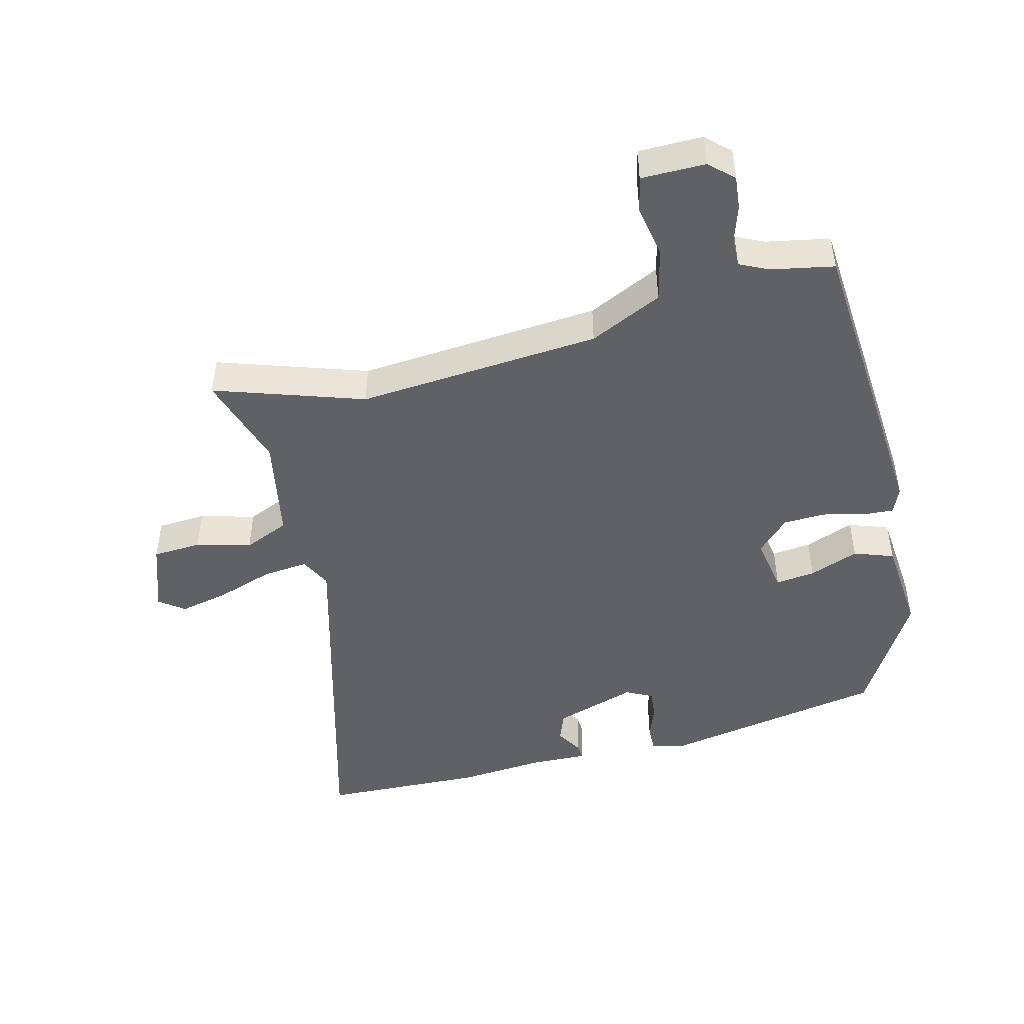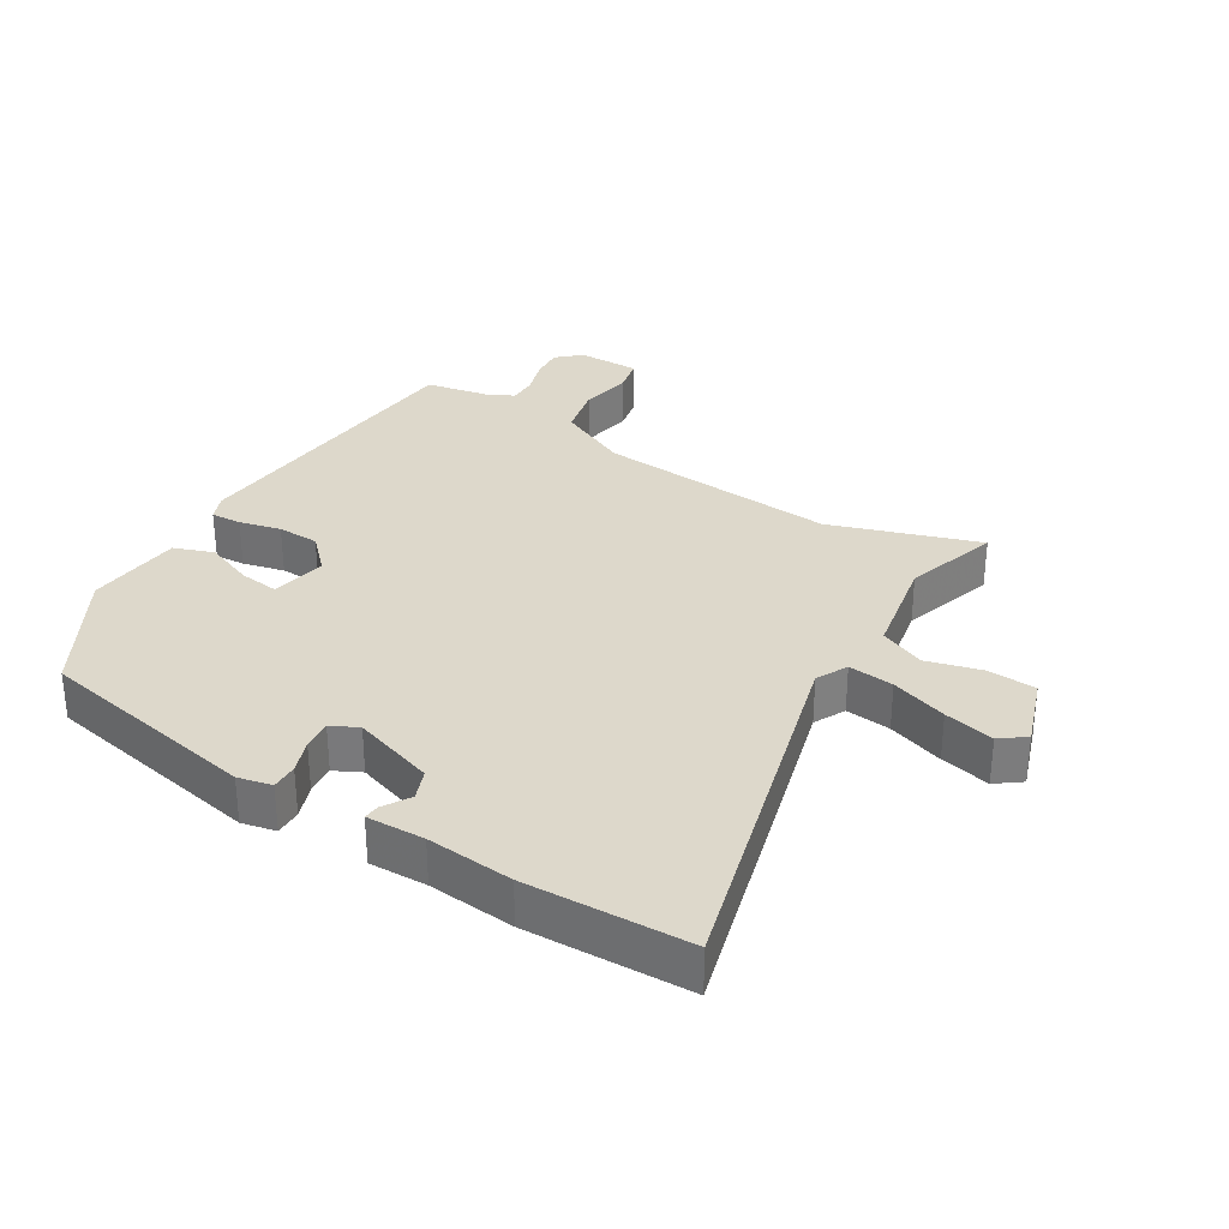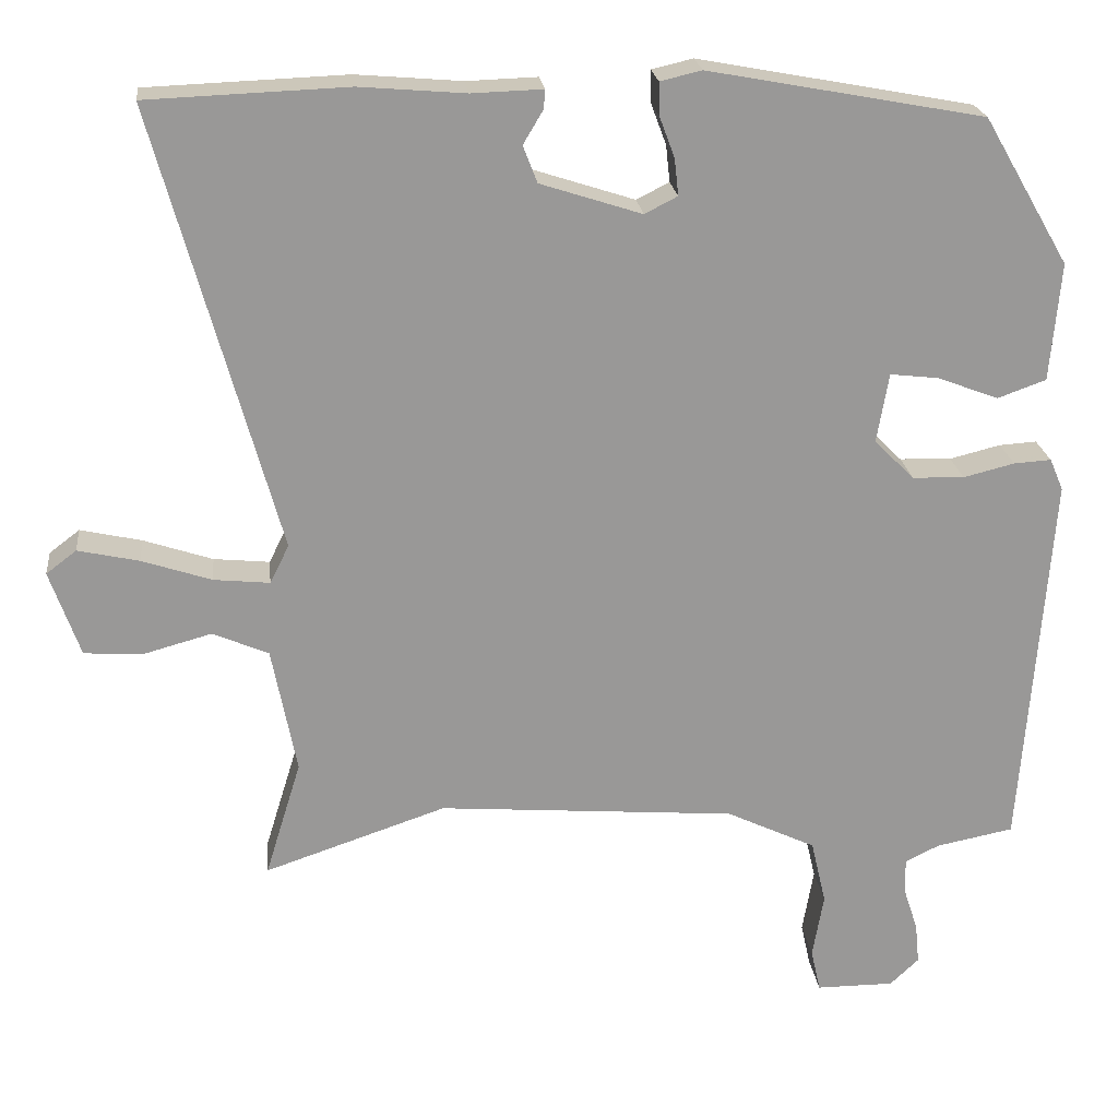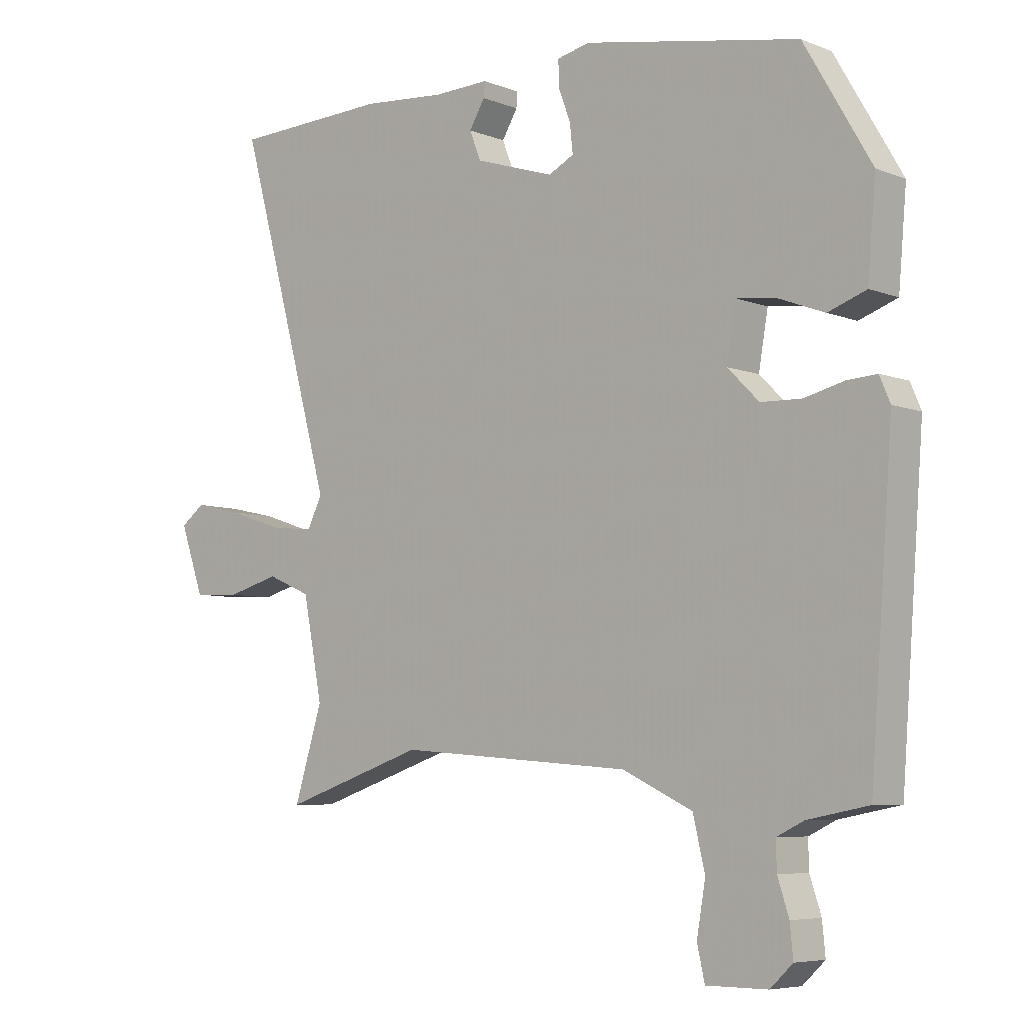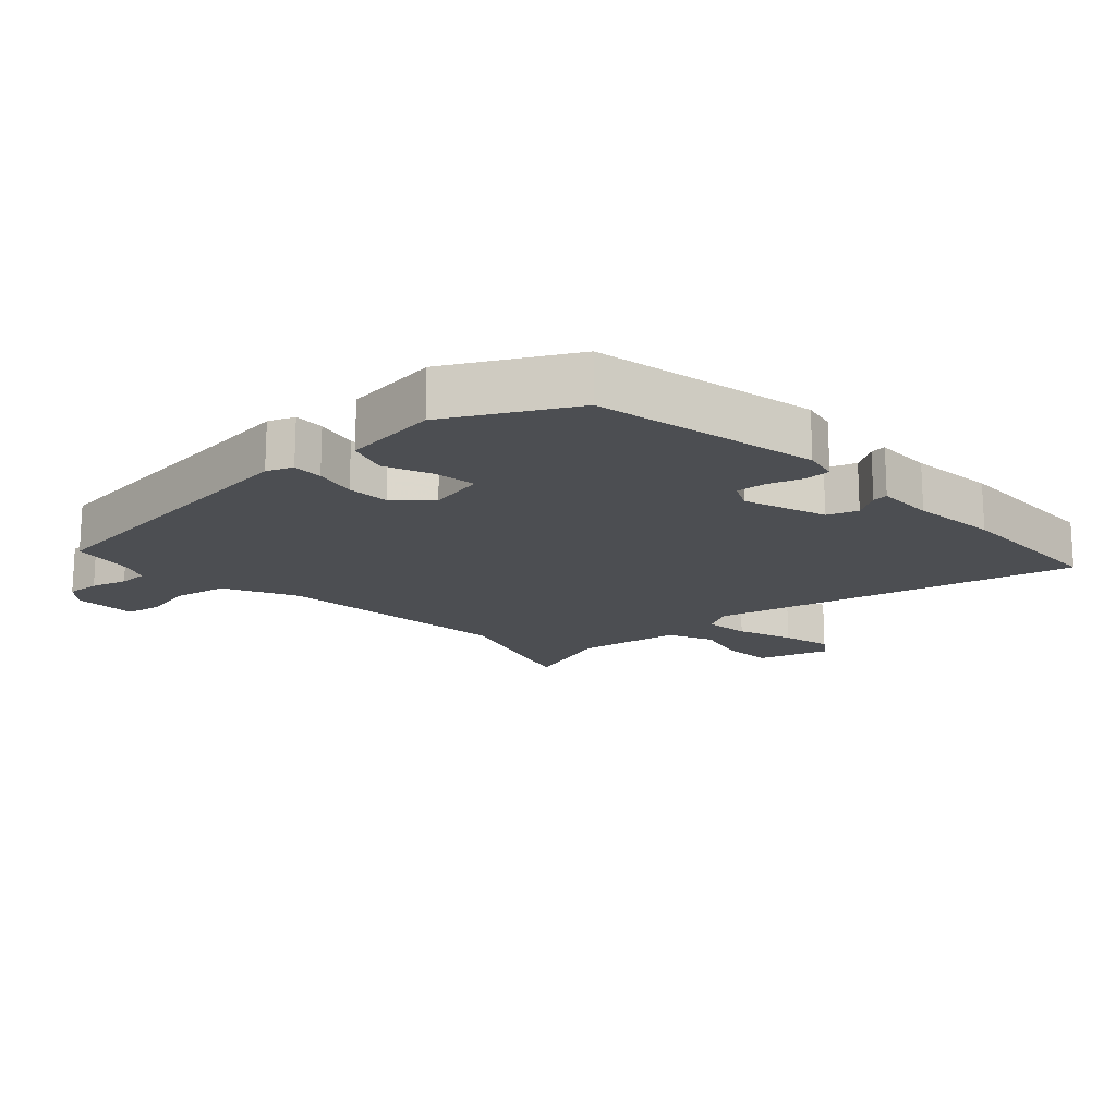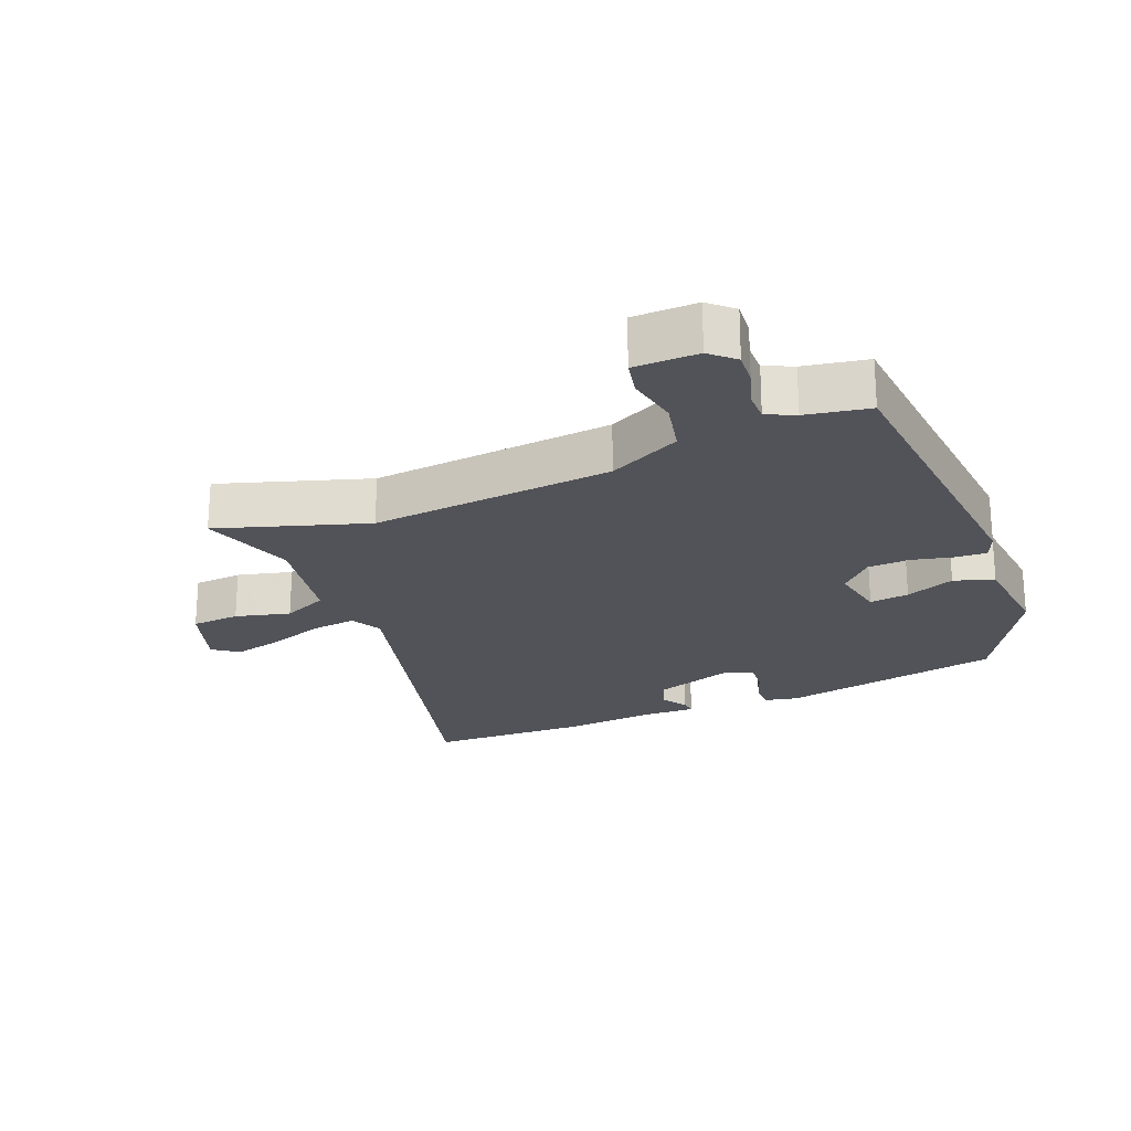
<metadata>
{"format":"obj","ext":"obj","renderer":"f3d","projection":"perspective","resolution":1024,"background":"white","views":[{"elev":-46.7,"azim":-165.6,"up":"+Y"},{"elev":31.5,"azim":31.8,"up":"+Y"},{"elev":21.7,"azim":173.7,"up":"+Z"},{"elev":-6.3,"azim":-139.1,"up":"+Z"},{"elev":-16.8,"azim":-45.7,"up":"+Y"},{"elev":-22.7,"azim":-156.9,"up":"+Y"}]}
</metadata>
<code>
v 0.533 0.07 -0.511
v 0.305 0.07 -0.434
v -0.069 0.07 -0.463
v -0.181 0.07 -0.516
v -0.2 0.07 -0.597
v -0.186 0.07 -0.678
v -0.198 0.07 -0.732
v -0.296 0.07 -0.732
v -0.332 0.07 -0.698
v -0.327 0.07 -0.647
v -0.309 0.07 -0.592
v -0.308 0.07 -0.547
v -0.351 0.07 -0.526
v -0.448 0.07 -0.507
v -0.484 0.07 -0.028
v -0.467 0.07 0.012
v -0.42 0.07 0.009
v -0.356 0.07 -0.007
v -0.291 0.07 -0.005
v -0.241 0.07 0.045
v -0.256 0.07 0.132
v -0.317 0.07 0.125
v -0.393 0.07 0.096
v -0.454 0.07 0.118
v -0.467 0.07 0.266
v -0.36 0.07 0.45
v -0.015 0.07 0.514
v 0.037 0.07 0.502
v 0.036 0.07 0.461
v 0.017 0.07 0.41
v 0.012 0.07 0.364
v 0.053 0.07 0.343
v 0.18 0.07 0.384
v 0.198 0.07 0.43
v 0.173 0.07 0.472
v 0.171 0.07 0.496
v 0.26 0.07 0.493
v 0.393 0.07 0.504
v 0.644 0.07 0.494
v 0.49 0.07 -0.063
v 0.514 0.07 -0.111
v 0.584 0.07 -0.104
v 0.671 0.07 -0.075
v 0.748 0.07 -0.058
v 0.786 0.07 -0.087
v 0.748 0.07 -0.195
v 0.673 0.07 -0.199
v 0.589 0.07 -0.176
v 0.519 0.07 -0.206
v 0.488 0.07 -0.365
v 0.533 0 -0.511
v 0.305 0 -0.434
v -0.069 0 -0.463
v -0.181 0 -0.516
v -0.2 0 -0.597
v -0.186 0 -0.678
v -0.198 0 -0.732
v -0.296 0 -0.732
v -0.332 0 -0.698
v -0.327 0 -0.647
v -0.309 0 -0.592
v -0.308 0 -0.547
v -0.351 0 -0.526
v -0.448 0 -0.507
v -0.484 0 -0.028
v -0.467 0 0.012
v -0.42 0 0.009
v -0.356 0 -0.007
v -0.291 0 -0.005
v -0.241 0 0.045
v -0.256 0 0.132
v -0.317 0 0.125
v -0.393 0 0.096
v -0.454 0 0.118
v -0.467 0 0.266
v -0.36 0 0.45
v -0.015 0 0.514
v 0.037 0 0.502
v 0.036 0 0.461
v 0.017 0 0.41
v 0.012 0 0.364
v 0.053 0 0.343
v 0.18 0 0.384
v 0.198 0 0.43
v 0.173 0 0.472
v 0.171 0 0.496
v 0.26 0 0.493
v 0.393 0 0.504
v 0.644 0 0.494
v 0.49 0 -0.063
v 0.514 0 -0.111
v 0.584 0 -0.104
v 0.671 0 -0.075
v 0.748 0 -0.058
v 0.786 0 -0.087
v 0.748 0 -0.195
v 0.673 0 -0.199
v 0.589 0 -0.176
v 0.519 0 -0.206
v 0.488 0 -0.365
f 45 46 47 48
f 45 48 49
f 42 43 44 45
f 41 42 45 49
f 40 41 49 50
f 37 38 39 40
f 34 35 36 37
f 33 34 37 40
f 32 33 40 50
f 27 28 29 30
f 27 30 31
f 26 27 31
f 22 23 24 25
f 21 22 25 26
f 15 16 17 18
f 13 14 15 18
f 12 13 18 19
f 11 12 19 20
f 9 10 11
f 8 9 11
f 5 6 7 8
f 4 5 8 11
f 32 50 1 2
f 21 26 31 32
f 20 21 32 2
f 4 11 20
f 3 4 20
f 2 3 20
f 98 97 96 95
f 99 98 95
f 95 94 93 92
f 99 95 92 91
f 100 99 91 90
f 90 89 88 87
f 87 86 85 84
f 90 87 84 83
f 100 90 83 82
f 80 79 78 77
f 81 80 77
f 81 77 76
f 75 74 73 72
f 76 75 72 71
f 68 67 66 65
f 68 65 64 63
f 69 68 63 62
f 70 69 62 61
f 61 60 59
f 61 59 58
f 58 57 56 55
f 61 58 55 54
f 52 51 100 82
f 82 81 76 71
f 52 82 71 70
f 70 61 54
f 70 54 53
f 70 53 52
f 1 51 52 2
f 2 52 53 3
f 3 53 54 4
f 4 54 55 5
f 5 55 56 6
f 6 56 57 7
f 7 57 58 8
f 8 58 59 9
f 9 59 60 10
f 10 60 61 11
f 11 61 62 12
f 12 62 63 13
f 13 63 64 14
f 14 64 65 15
f 15 65 66 16
f 16 66 67 17
f 17 67 68 18
f 18 68 69 19
f 19 69 70 20
f 20 70 71 21
f 21 71 72 22
f 22 72 73 23
f 23 73 74 24
f 24 74 75 25
f 25 75 76 26
f 26 76 77 27
f 27 77 78 28
f 28 78 79 29
f 29 79 80 30
f 30 80 81 31
f 31 81 82 32
f 32 82 83 33
f 33 83 84 34
f 34 84 85 35
f 35 85 86 36
f 36 86 87 37
f 37 87 88 38
f 38 88 89 39
f 39 89 90 40
f 40 90 91 41
f 41 91 92 42
f 42 92 93 43
f 43 93 94 44
f 44 94 95 45
f 45 95 96 46
f 46 96 97 47
f 47 97 98 48
f 48 98 99 49
f 49 99 100 50
f 50 100 51 1

</code>
